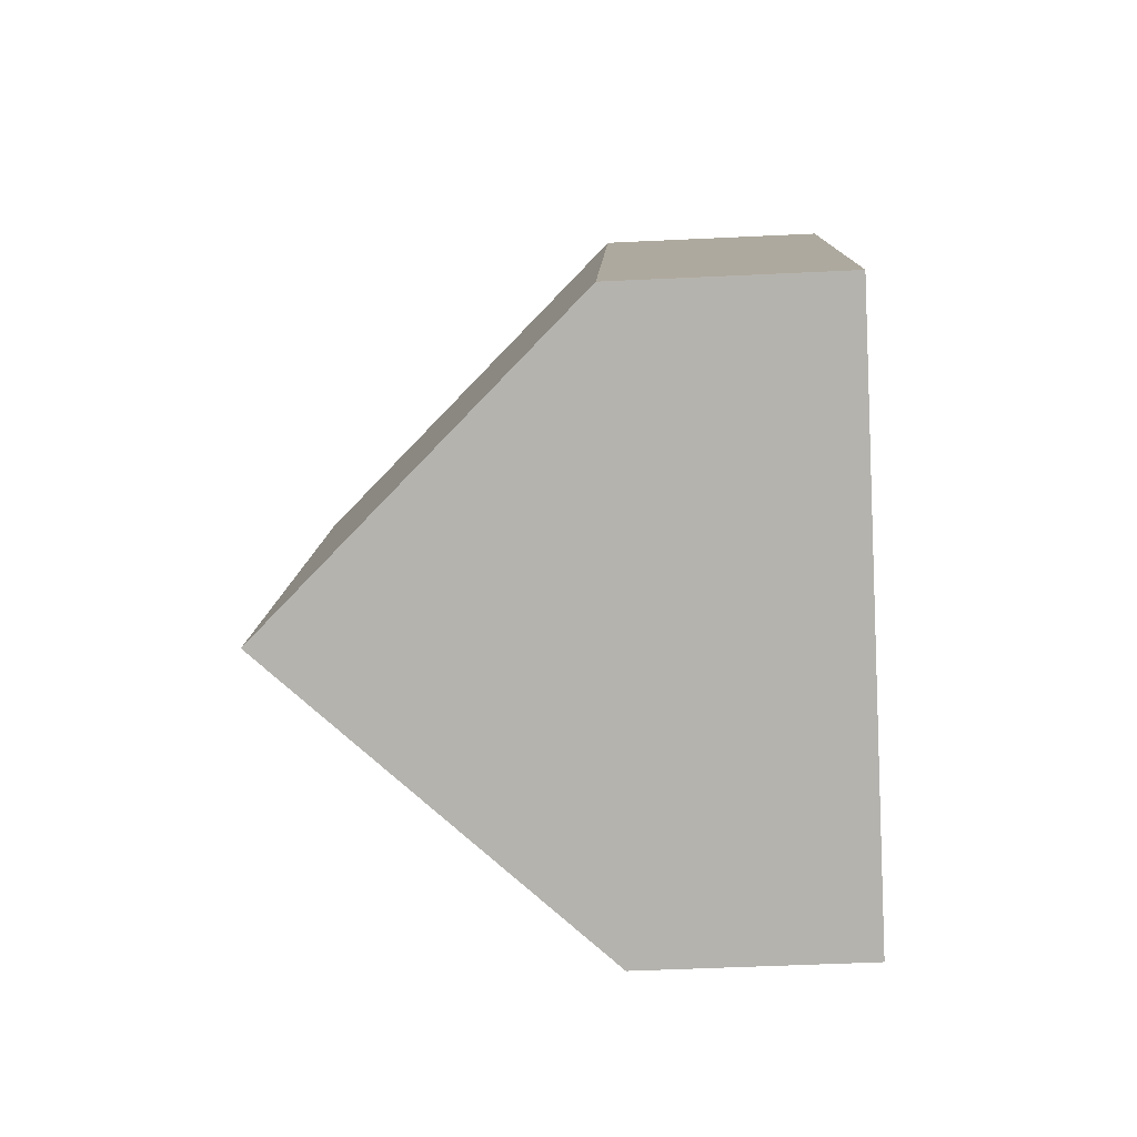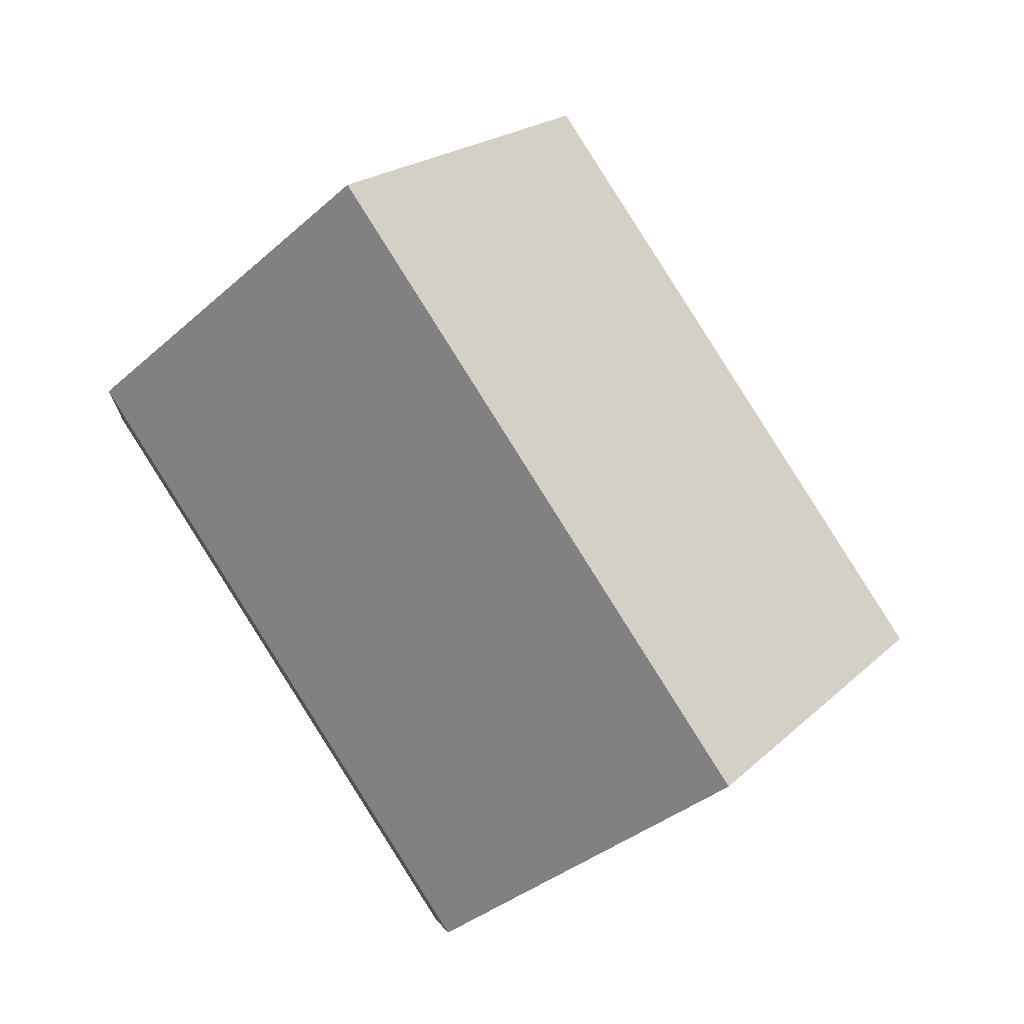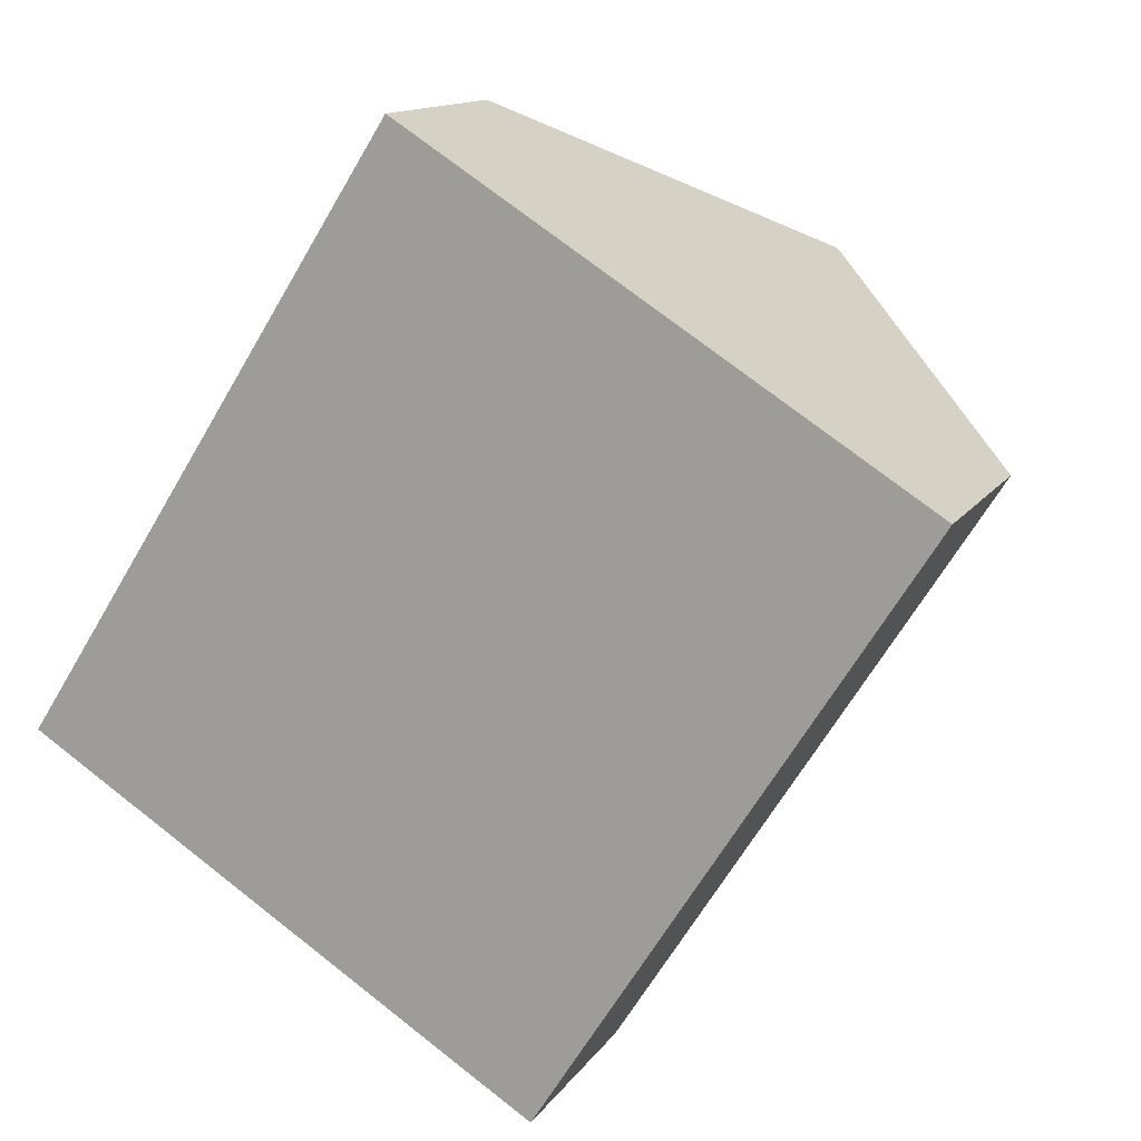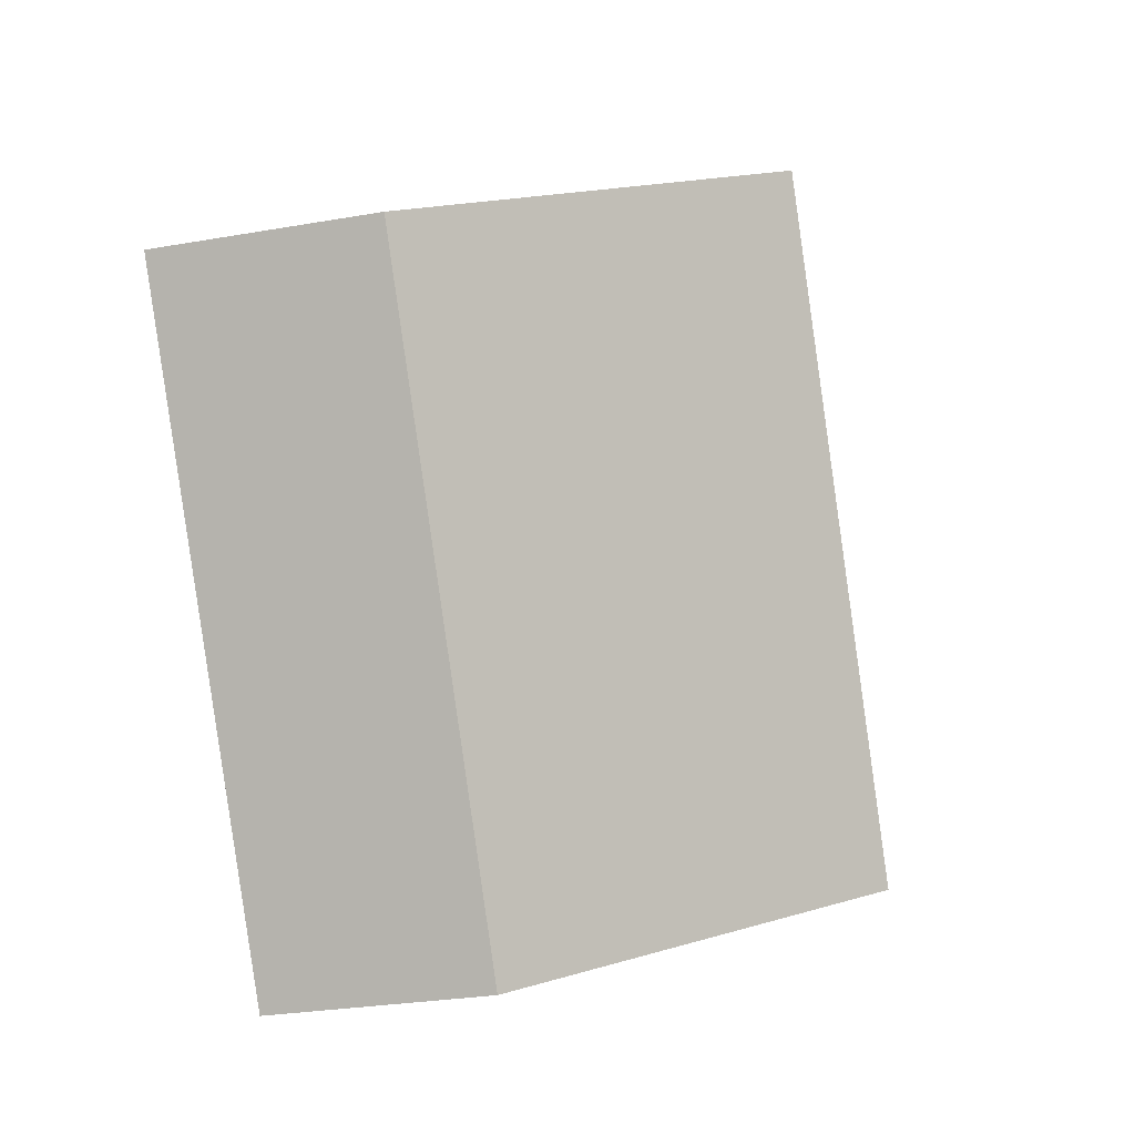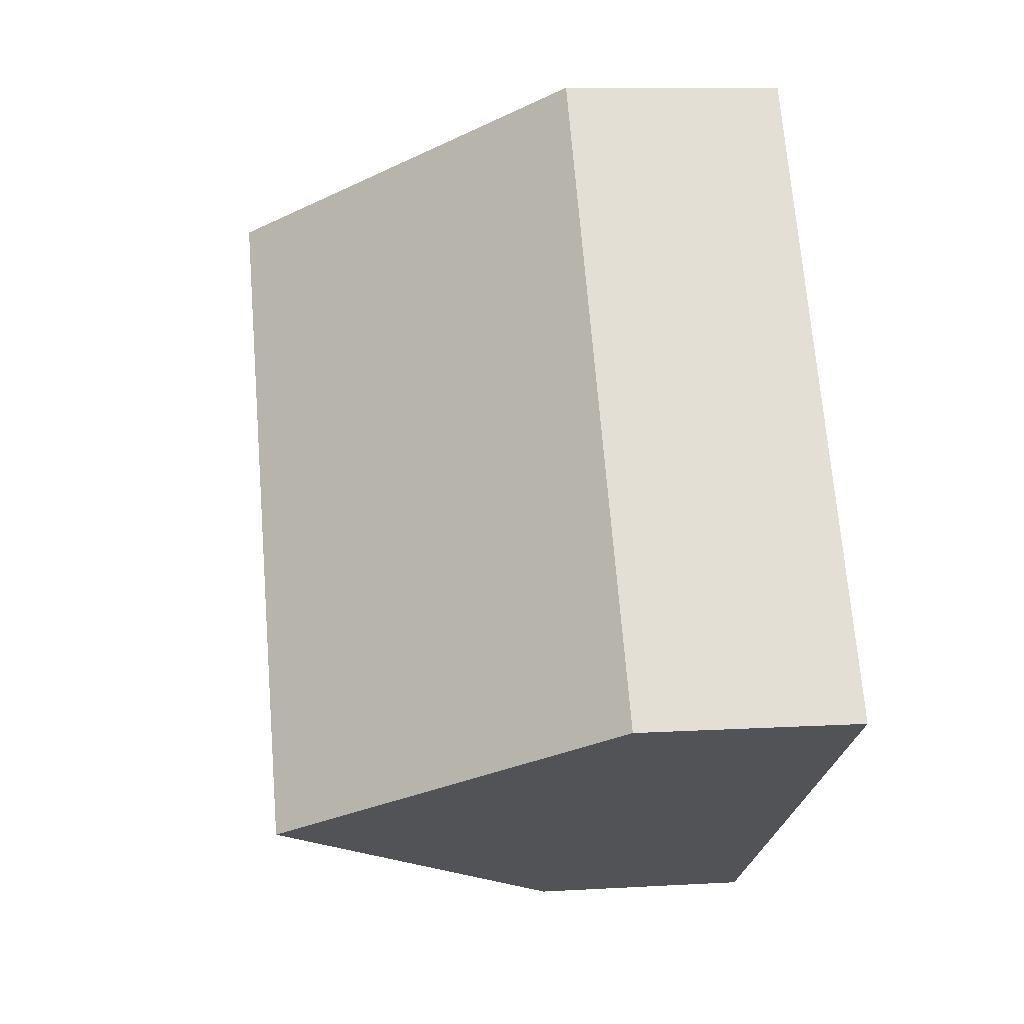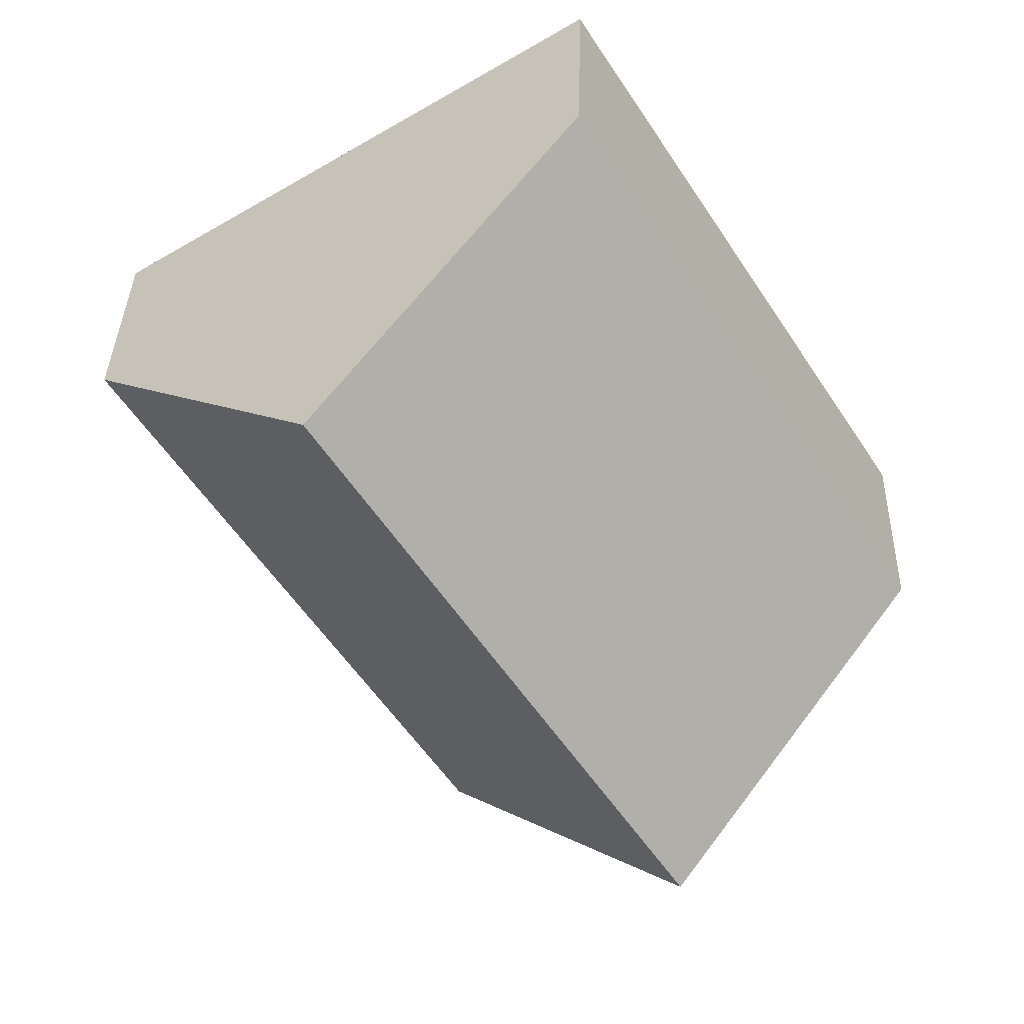
<metadata>
{"format":"obj","ext":"obj","renderer":"f3d","projection":"perspective","resolution":1024,"background":"white","views":[{"elev":-48.1,"azim":-86.9,"up":"+Z"},{"elev":-5.8,"azim":174.8,"up":"+Z"},{"elev":13.0,"azim":21.1,"up":"+Z"},{"elev":-27.6,"azim":105.1,"up":"+Z"},{"elev":9.8,"azim":-98.6,"up":"+Z"},{"elev":36.1,"azim":-178.5,"up":"+Z"}]}
</metadata>
<code>
v  3.394 7.285 -2.158
v  8.499 3.018 -1.623
v  6.787 3.017 -4.316
v  10.16 3.018 0.992
v  8.422 7.285 5.749
v  11.81 3.017 3.591
v  5.028 3.017 7.907
v  0 3.017 1.847e-16
v  6.787 2.643e-16 -4.316
v  3.394 1.321e-16 -2.158
v  0 0 0
v  5.028 -4.842e-16 7.907
v  8.422 -3.52e-16 5.749
v  11.81 -2.199e-16 3.591
v  10.16 -6.074e-17 0.992
v  8.499 9.938e-17 -1.623
g defaultobject
f 1 2 3
f 2 1 4
f 4 1 5
f 4 5 6
f 7 1 8
f 1 7 5
f 9 1 3
f 1 9 8
f 8 9 10
f 8 10 11
f 11 7 8
f 7 11 12
f 12 5 7
f 5 12 6
f 6 12 13
f 6 13 14
f 14 4 6
f 4 14 15
f 4 15 2
f 2 15 16
f 2 16 3
f 3 16 9
f 12 14 13
f 14 12 11
f 14 11 15
f 15 11 16
f 16 11 10
f 9 16 10

</code>
